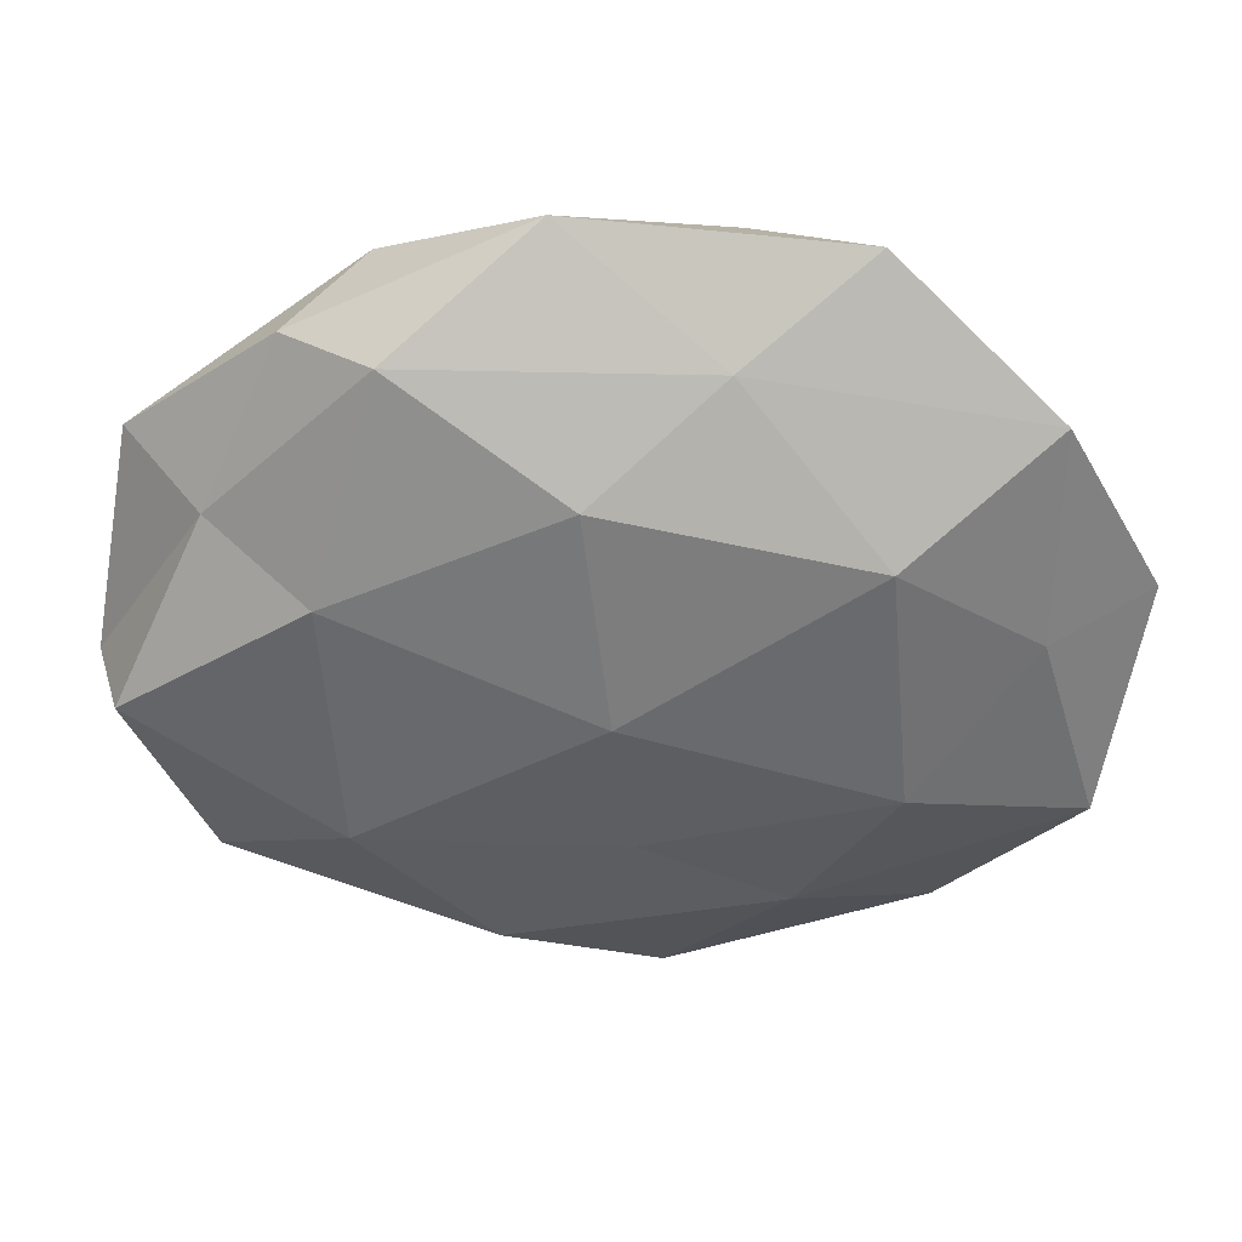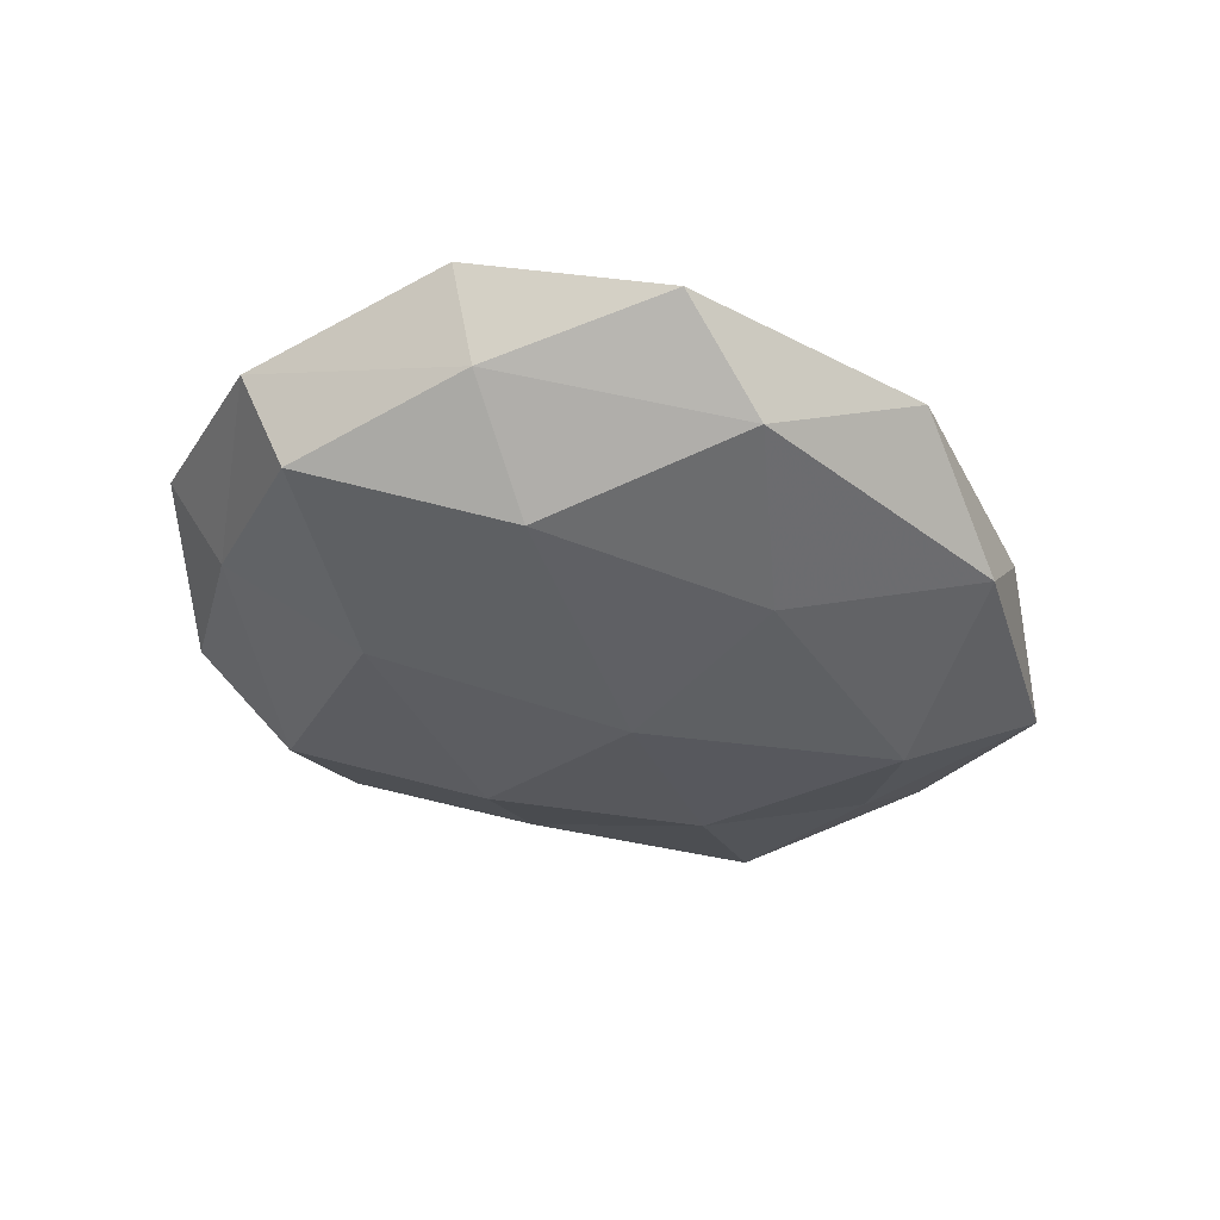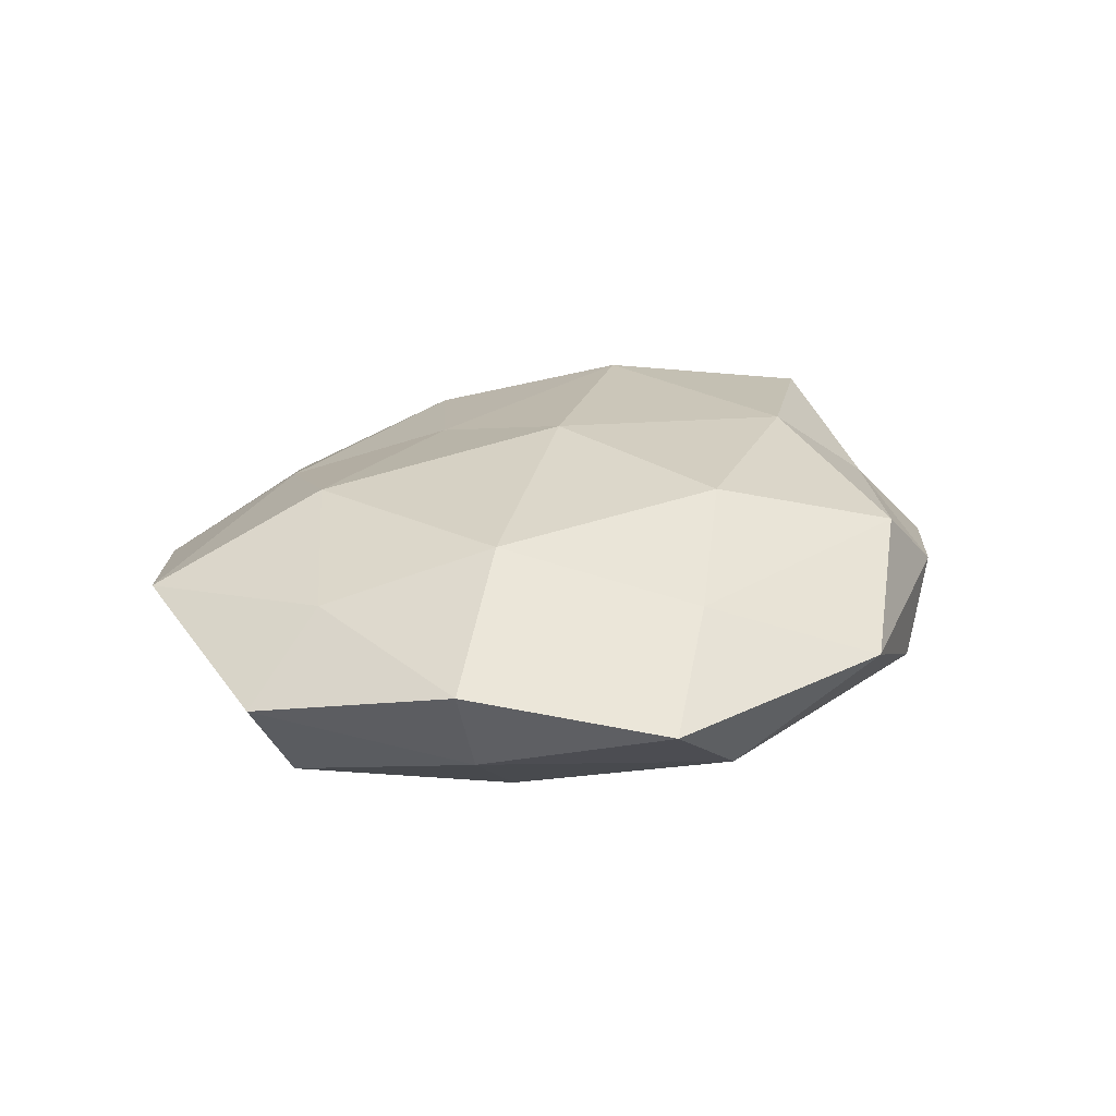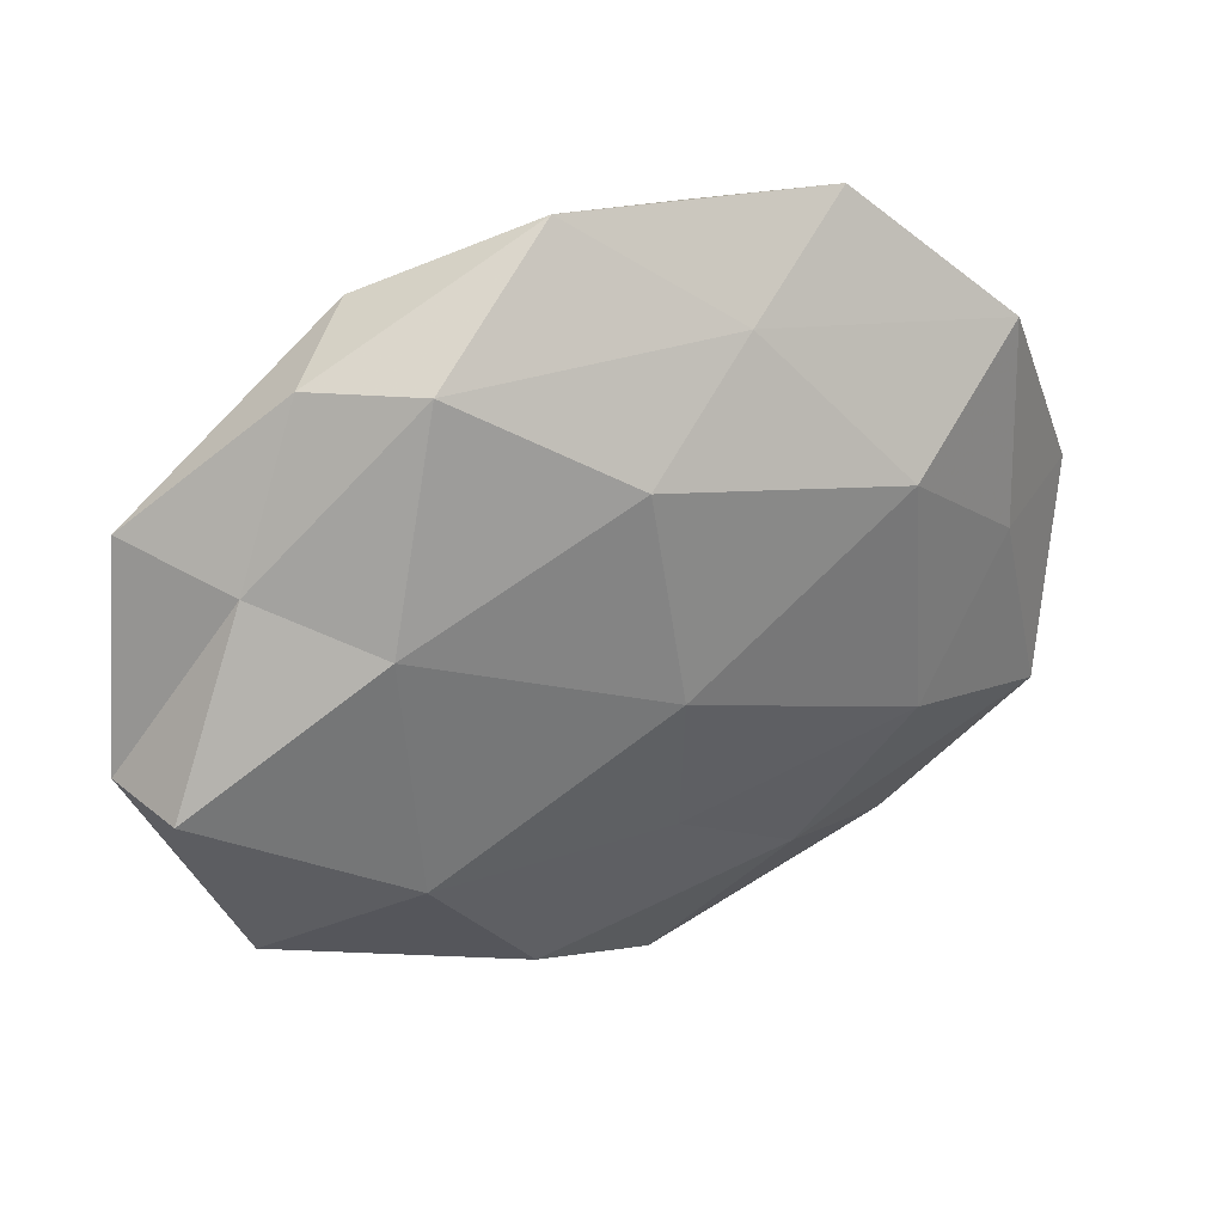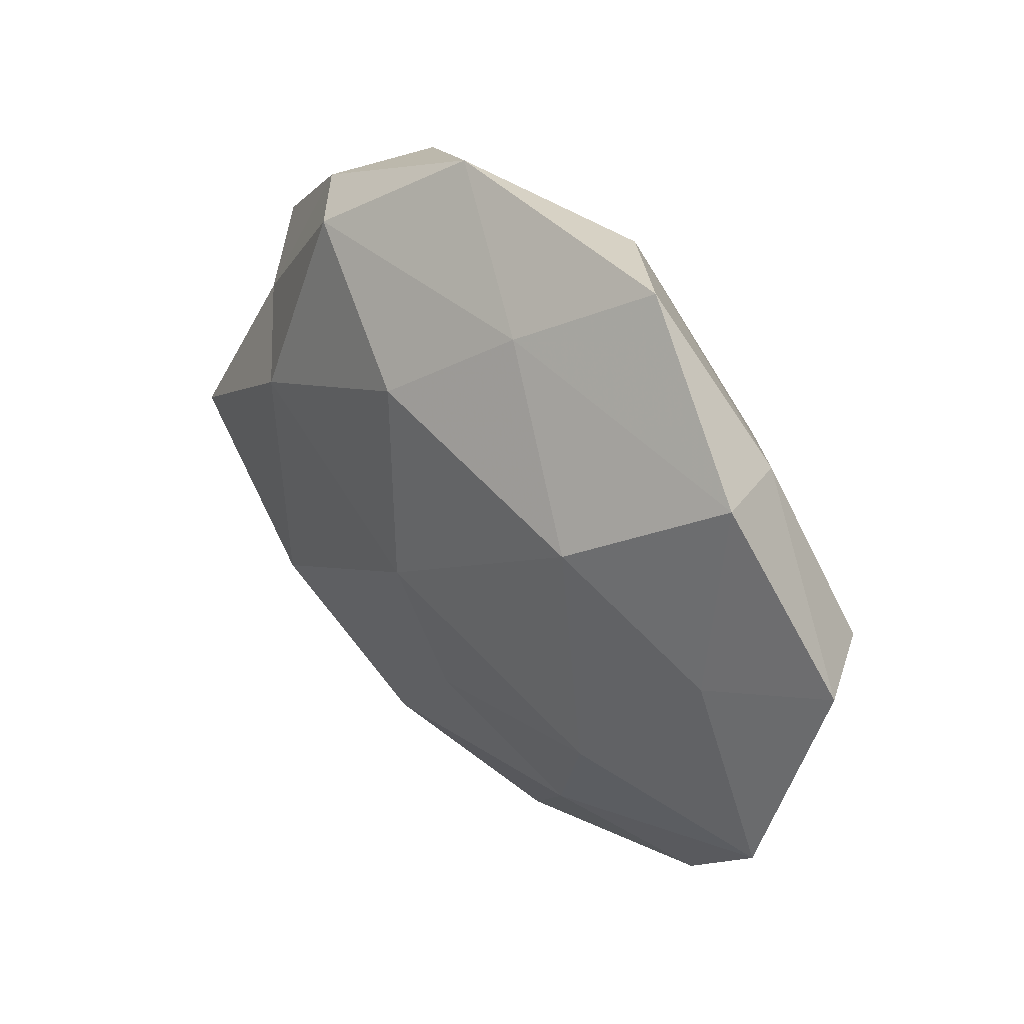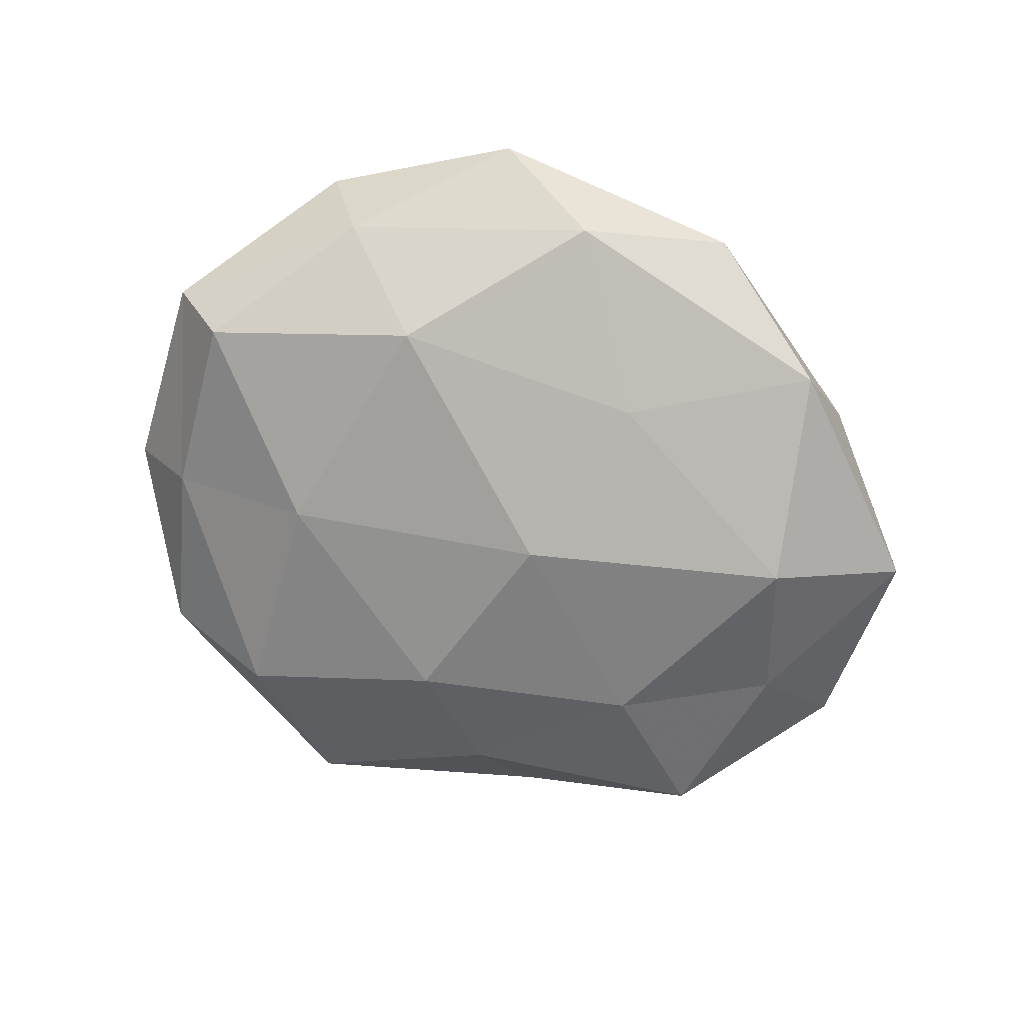
<metadata>
{"format":"obj","ext":"obj","renderer":"f3d","projection":"perspective","resolution":1024,"background":"white","views":[{"elev":35.9,"azim":1.6,"up":"+Y"},{"elev":-39.7,"azim":142.3,"up":"+Z"},{"elev":25.2,"azim":135.9,"up":"+Z"},{"elev":33.2,"azim":-25.1,"up":"+Y"},{"elev":37.7,"azim":48.8,"up":"+Y"},{"elev":-70.2,"azim":151.3,"up":"+Z"}]}
</metadata>
<code>
v 0.02716 0.01575 0.01602
v -0.01271 -0.03478 -0.008409
v 0.04358 0.00269 0.00937
v -0.03416 0.01195 -0.01561
v -0.03397 0.03324 0.000611
v -0.04247 0.01441 0.005012
v 0.0121 0.04051 -0.008573
v 0.001887 -0.02207 0.01275
v -0.04402 -0.02909 0.005054
v 0.05589 0.004371 0.0006741
v -0.02288 -0.03791 -0.0006073
v -0.02518 0.03735 -0.008988
v 0.04413 -0.0183 -0.00507
v -0.02335 0.0347 0.01001
v -0.01323 -0.03929 0.008212
v -0.04277 -0.02744 -0.005964
v 0.0507 -0.02119 0.006138
v 0.0255 0.04379 0.001191
v -0.003524 0.02261 0.01633
v 0.01894 -0.0334 0.007876
v 0.02679 0.0179 -0.01511
v 0.03937 0.02515 -0.004385
v -0.004579 0.02248 -0.01405
v -0.001934 -0.0002375 -0.0189
v 0.02185 -0.03837 -0.00995
v -0.0282 -0.01971 0.01504
v 0.01103 0.03412 0.009257
v 0.001235 -0.02495 -0.01589
v 0.04954 0.004303 -0.009515
v -0.0003851 -0.002118 0.01844
v -0.02568 -0.01589 -0.01352
v -0.007046 0.04668 0.001031
v -0.05256 -0.006781 0.01006
v -0.05179 0.01833 -0.0056
v 0.03517 -0.03928 -0.0002532
v -0.03034 0.00944 0.01479
v 0.04404 0.02729 0.006892
v 0.004935 -0.05048 -0.0006537
v -0.04371 -0.004902 -0.008528
v 0.02983 -0.01353 0.01504
v -0.0559 -0.006548 -0.000254
v 0.0281 -0.01186 -0.01441
f 14 5 6
f 11 15 9
f 11 16 2
f 11 9 16
f 10 3 17
f 10 17 13
f 15 20 8
f 18 22 7
f 22 21 7
f 12 23 4
f 7 23 12
f 7 21 23
f 24 4 23
f 23 21 24
f 15 8 26
f 15 26 9
f 27 19 1
f 27 14 19
f 2 28 25
f 29 10 13
f 22 10 29
f 22 29 21
f 1 19 30
f 26 8 30
f 16 31 2
f 31 4 24
f 2 31 28
f 28 31 24
f 32 12 5
f 7 12 32
f 32 5 14
f 18 7 32
f 32 14 27
f 18 32 27
f 9 26 33
f 34 6 5
f 12 4 34
f 5 12 34
f 13 17 35
f 20 35 17
f 35 25 13
f 14 6 36
f 19 14 36
f 36 30 19
f 26 30 36
f 36 6 33
f 33 26 36
f 37 1 3
f 37 3 10
f 37 10 22
f 18 37 22
f 27 1 37
f 18 27 37
f 11 2 38
f 11 38 15
f 38 20 15
f 2 25 38
f 38 35 20
f 38 25 35
f 31 39 4
f 16 39 31
f 34 4 39
f 3 1 40
f 40 17 3
f 8 20 40
f 20 17 40
f 1 30 40
f 40 30 8
f 9 41 16
f 41 33 6
f 9 33 41
f 41 6 34
f 16 41 39
f 39 41 34
f 21 42 24
f 25 42 13
f 24 42 28
f 25 28 42
f 13 42 29
f 21 29 42

</code>
